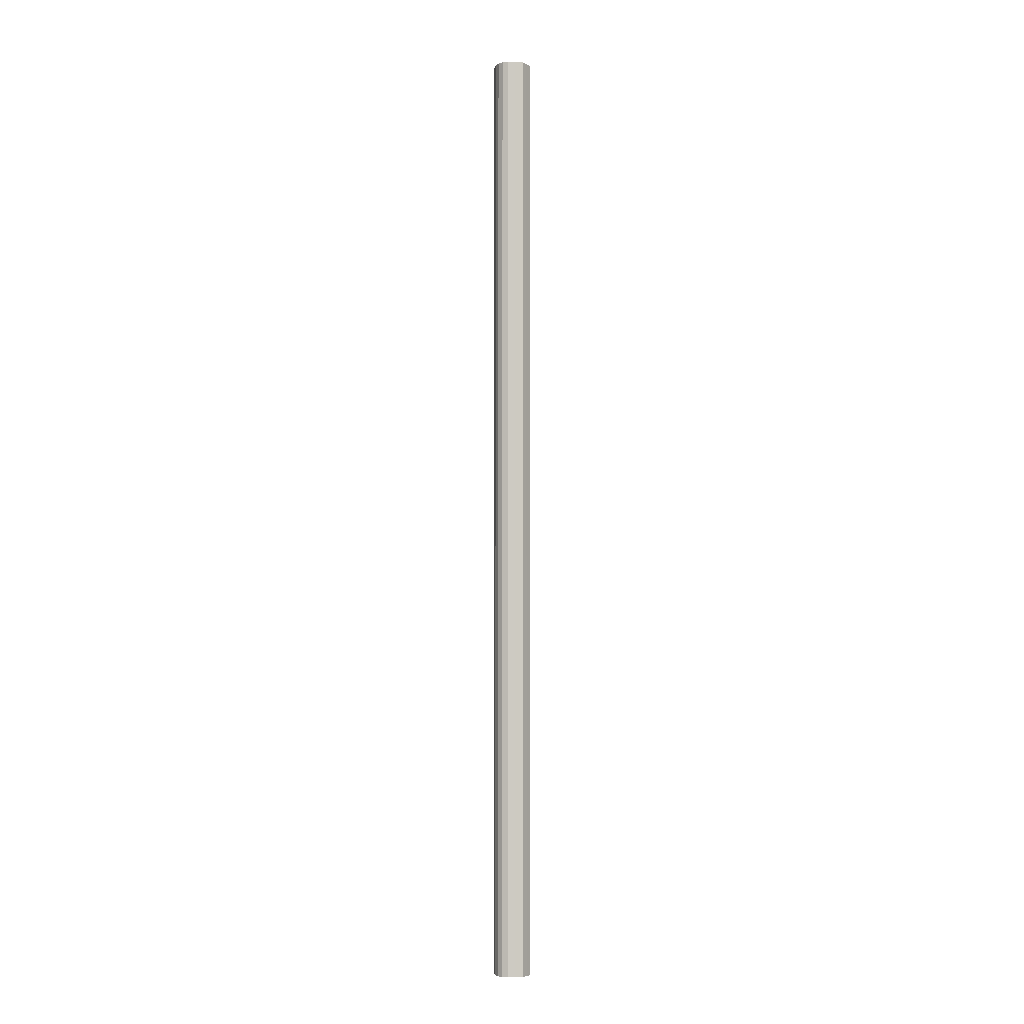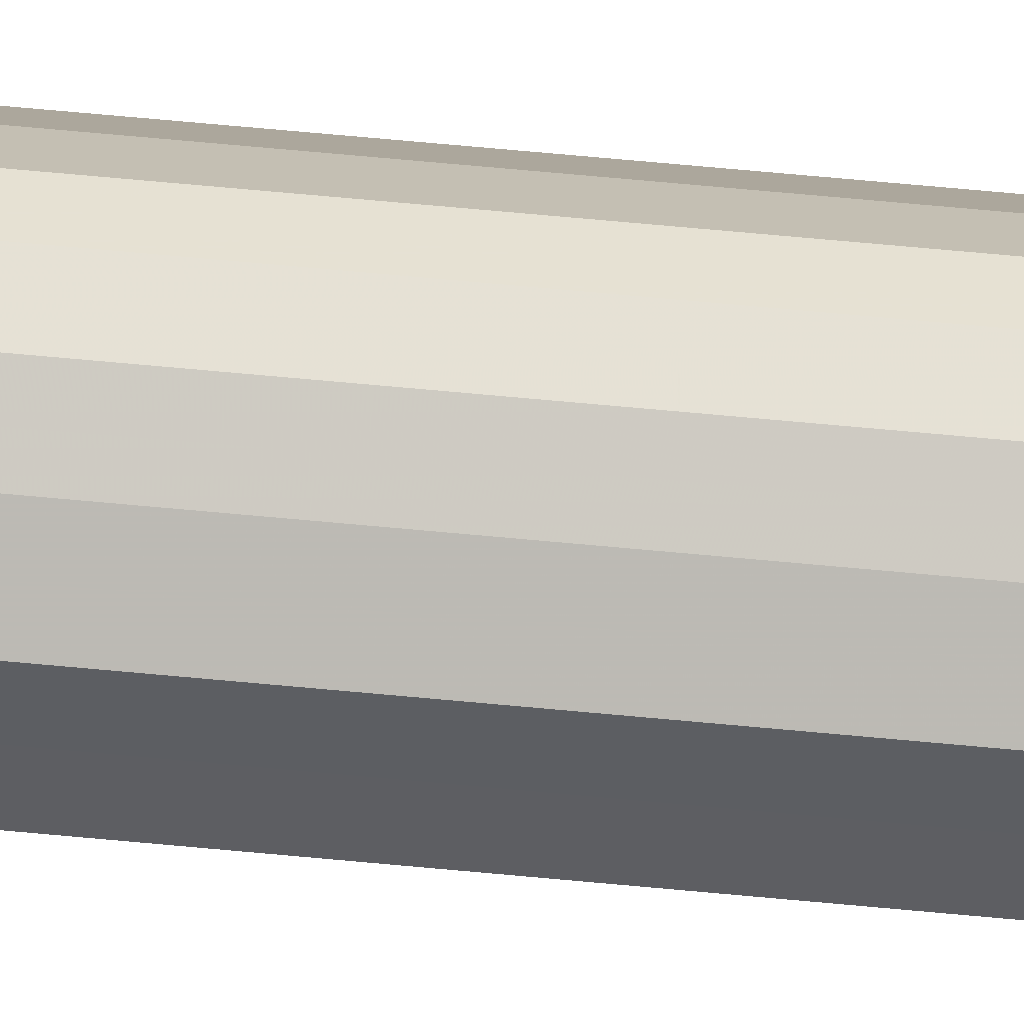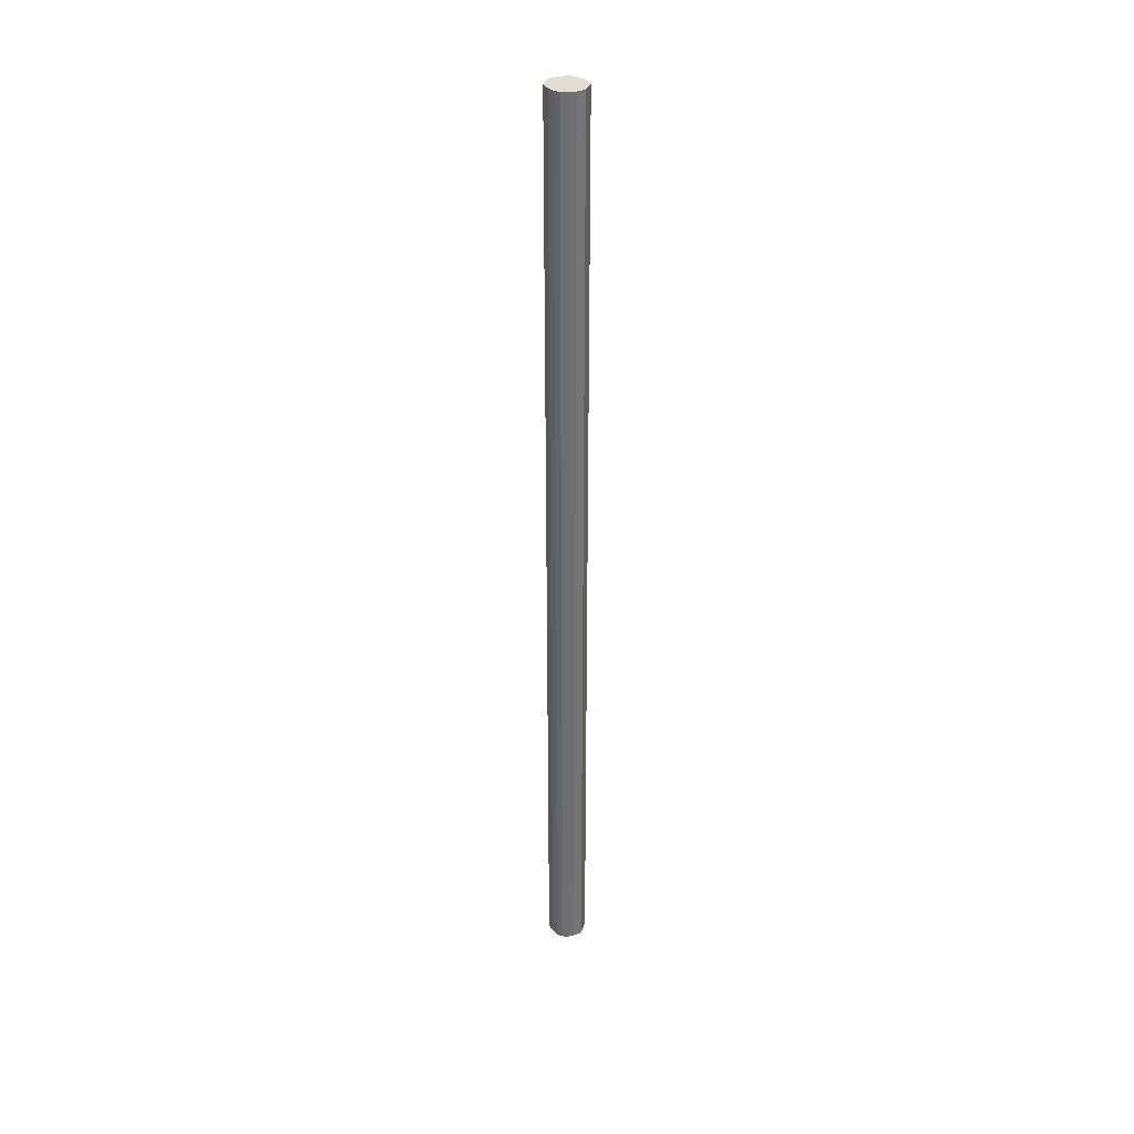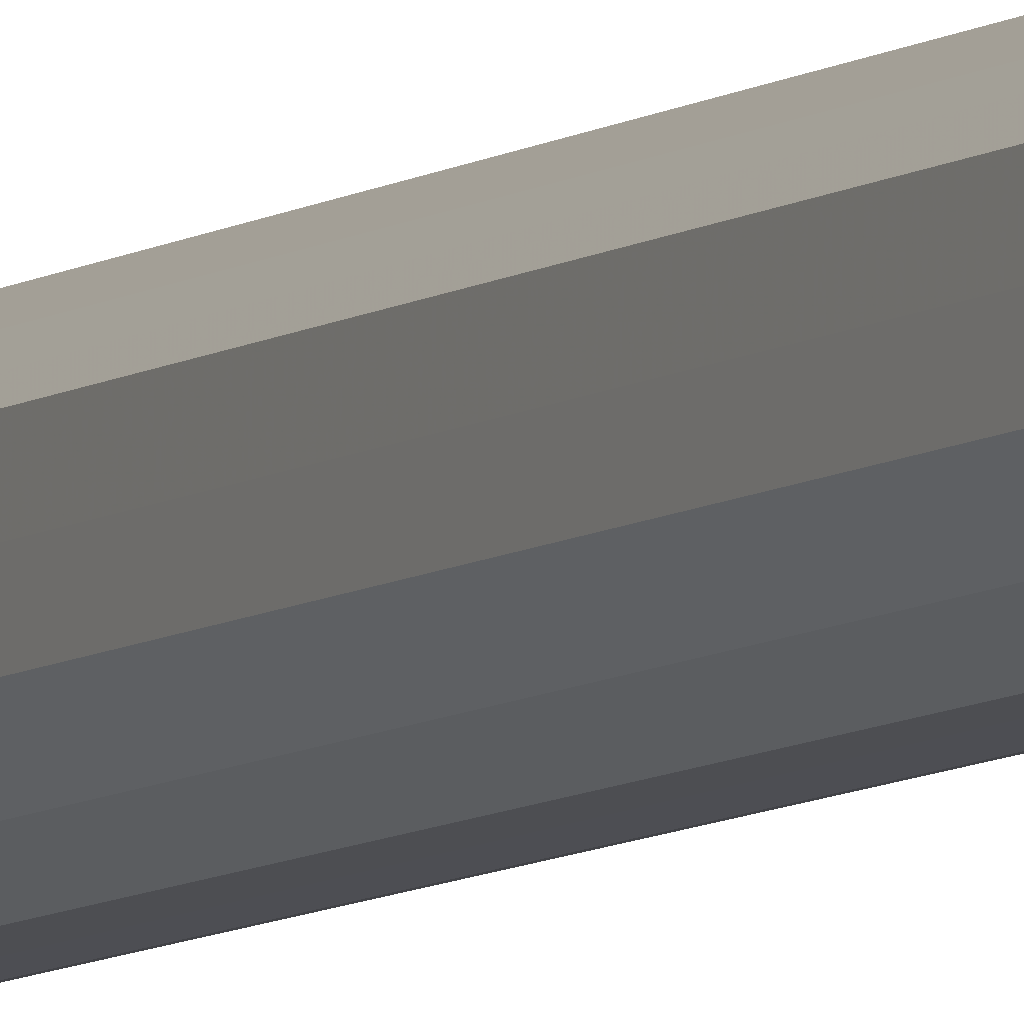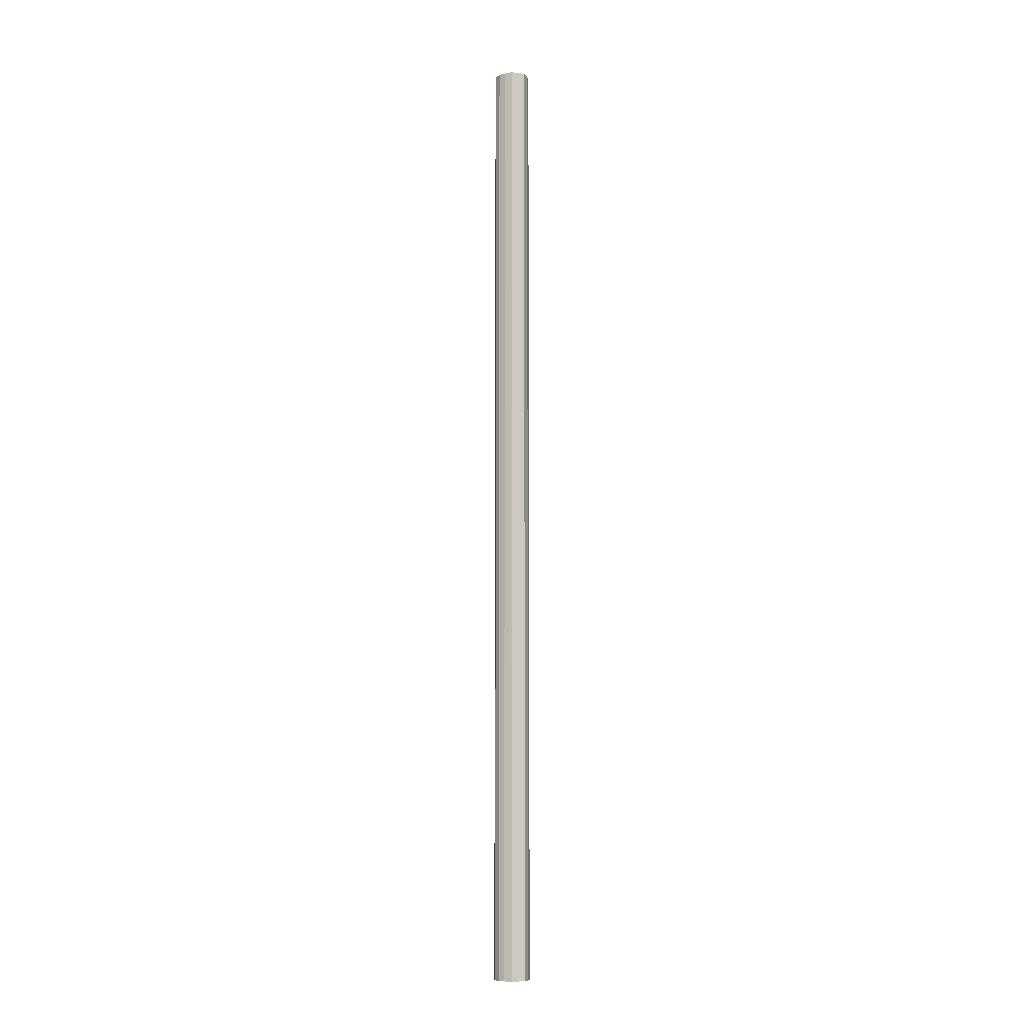
<metadata>
{"format":"obj","ext":"obj","renderer":"f3d","projection":"perspective","resolution":1024,"background":"white","views":[{"elev":-4.2,"azim":-146.8,"up":"+Y"},{"elev":51.1,"azim":-83.6,"up":"+Z"},{"elev":35.3,"azim":-162.4,"up":"+Y"},{"elev":-6.5,"azim":155.2,"up":"+Z"},{"elev":-8.6,"azim":69.0,"up":"+Y"}]}
</metadata>
<code>
o 24485
v 2202 1870 7.348
v 2202 1870 7.337
v 2202 1869 7.348
v 2202 1870 7.327
v 2202 1869 7.337
v 2202 1870 7.36
v 2202 1869 7.36
v 2202 1870 7.321
v 2202 1869 7.327
v 2202 1870 7.37
v 2202 1869 7.37
v 2202 1870 7.318
v 2202 1869 7.321
v 2202 1870 7.376
v 2202 1869 7.376
v 2202 1870 7.321
v 2202 1869 7.318
v 2202 1870 7.379
v 2202 1869 7.379
v 2202 1870 7.327
v 2202 1869 7.321
v 2202 1870 7.376
v 2202 1869 7.376
v 2202 1870 7.337
v 2202 1869 7.327
v 2202 1870 7.37
v 2202 1869 7.37
v 2202 1870 7.348
v 2202 1869 7.337
v 2202 1870 7.36
v 2202 1869 7.36
v 2202 1869 7.348
v 2202 1869 7.348
v 2202 1870 7.337
v 2202 1869 7.337
v 2202 1870 7.327
v 2202 1869 7.327
v 2202 1869 7.36
v 2202 1870 7.348
v 2202 1869 7.37
v 2202 1870 7.36
v 2202 1870 7.321
v 2202 1869 7.321
v 2202 1869 7.376
v 2202 1870 7.37
v 2202 1869 7.379
v 2202 1870 7.376
v 2202 1870 7.318
v 2202 1869 7.318
v 2202 1869 7.376
v 2202 1870 7.379
v 2202 1869 7.37
v 2202 1870 7.376
v 2202 1870 7.321
v 2202 1869 7.321
v 2202 1869 7.36
v 2202 1870 7.37
v 2202 1869 7.348
v 2202 1870 7.36
v 2202 1870 7.327
v 2202 1869 7.327
v 2202 1869 7.337
v 2202 1870 7.348
v 2202 1870 7.337
v 2202 1870 7.348
v 2202 1870 7.337
v 2202 1870 7.348
v 2202 1870 7.327
v 2202 1870 7.36
v 2202 1870 7.321
v 2202 1870 7.37
v 2202 1870 7.318
v 2202 1870 7.376
v 2202 1870 7.321
v 2202 1870 7.379
v 2202 1870 7.327
v 2202 1870 7.376
v 2202 1870 7.337
v 2202 1870 7.37
v 2202 1870 7.348
v 2202 1870 7.36
v 2202 1869 7.348
v 2202 1869 7.348
v 2202 1869 7.337
v 2202 1869 7.36
v 2202 1869 7.327
v 2202 1869 7.37
v 2202 1869 7.321
v 2202 1869 7.376
v 2202 1869 7.318
v 2202 1869 7.379
v 2202 1869 7.321
v 2202 1869 7.376
v 2202 1869 7.327
v 2202 1869 7.37
v 2202 1869 7.337
v 2202 1869 7.36
v 2202 1869 7.348
f 1 2 3
f 2 4 5
f 6 1 7
f 4 8 9
f 10 6 11
f 8 12 13
f 14 10 15
f 12 16 17
f 18 14 19
f 16 20 21
f 22 18 23
f 20 24 25
f 26 22 27
f 24 28 29
f 30 26 31
f 28 30 32
f 33 34 35
f 35 36 37
f 38 39 33
f 40 41 38
f 37 42 43
f 44 45 40
f 46 47 44
f 43 48 49
f 50 51 46
f 52 53 50
f 49 54 55
f 56 57 52
f 58 59 56
f 55 60 61
f 62 63 58
f 61 64 62
f 65 66 67
f 65 68 66
f 65 67 69
f 65 70 68
f 65 69 71
f 65 72 70
f 65 71 73
f 65 74 72
f 65 73 75
f 65 76 74
f 65 75 77
f 65 78 76
f 65 77 79
f 65 80 78
f 65 79 81
f 65 81 80
f 82 83 84
f 82 85 83
f 82 84 86
f 82 87 85
f 82 86 88
f 82 89 87
f 82 88 90
f 82 91 89
f 82 90 92
f 82 93 91
f 82 92 94
f 82 95 93
f 82 94 96
f 82 97 95
f 82 96 98
f 82 98 97

</code>
